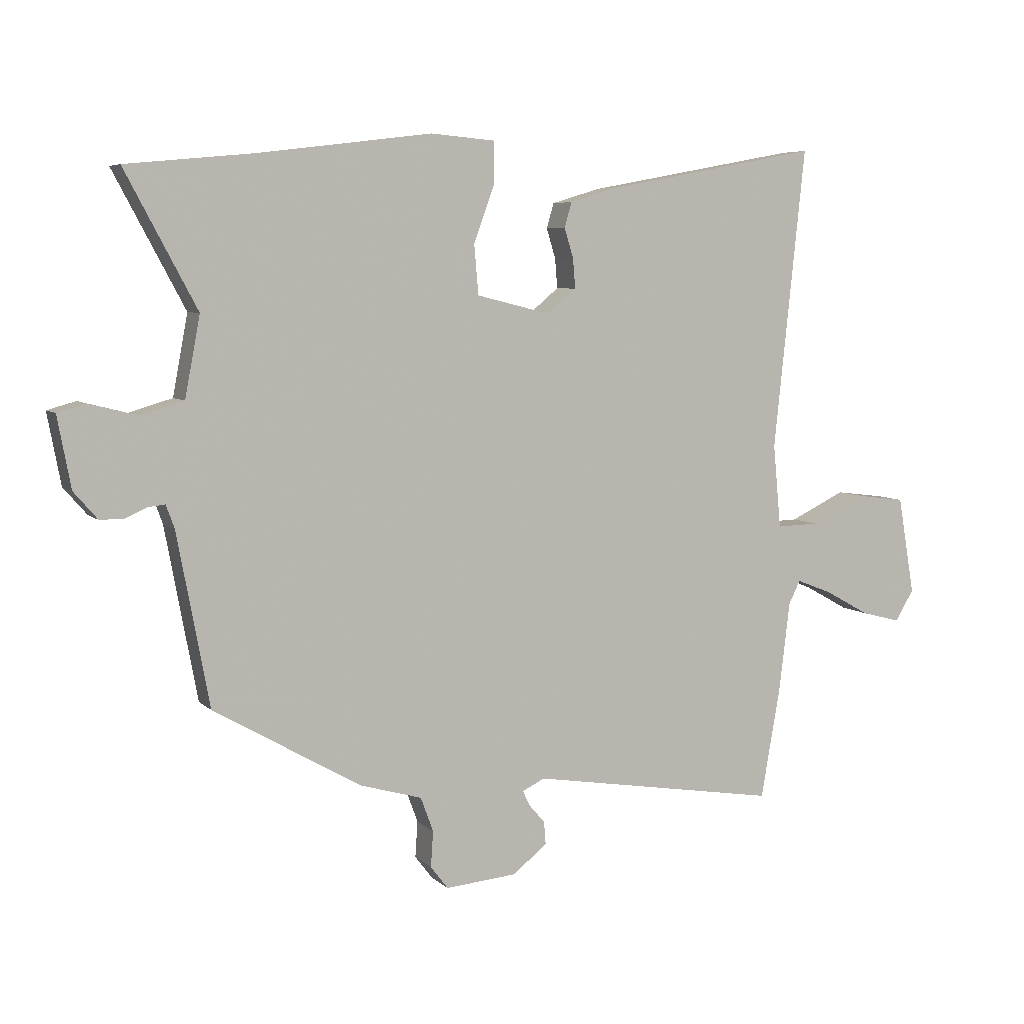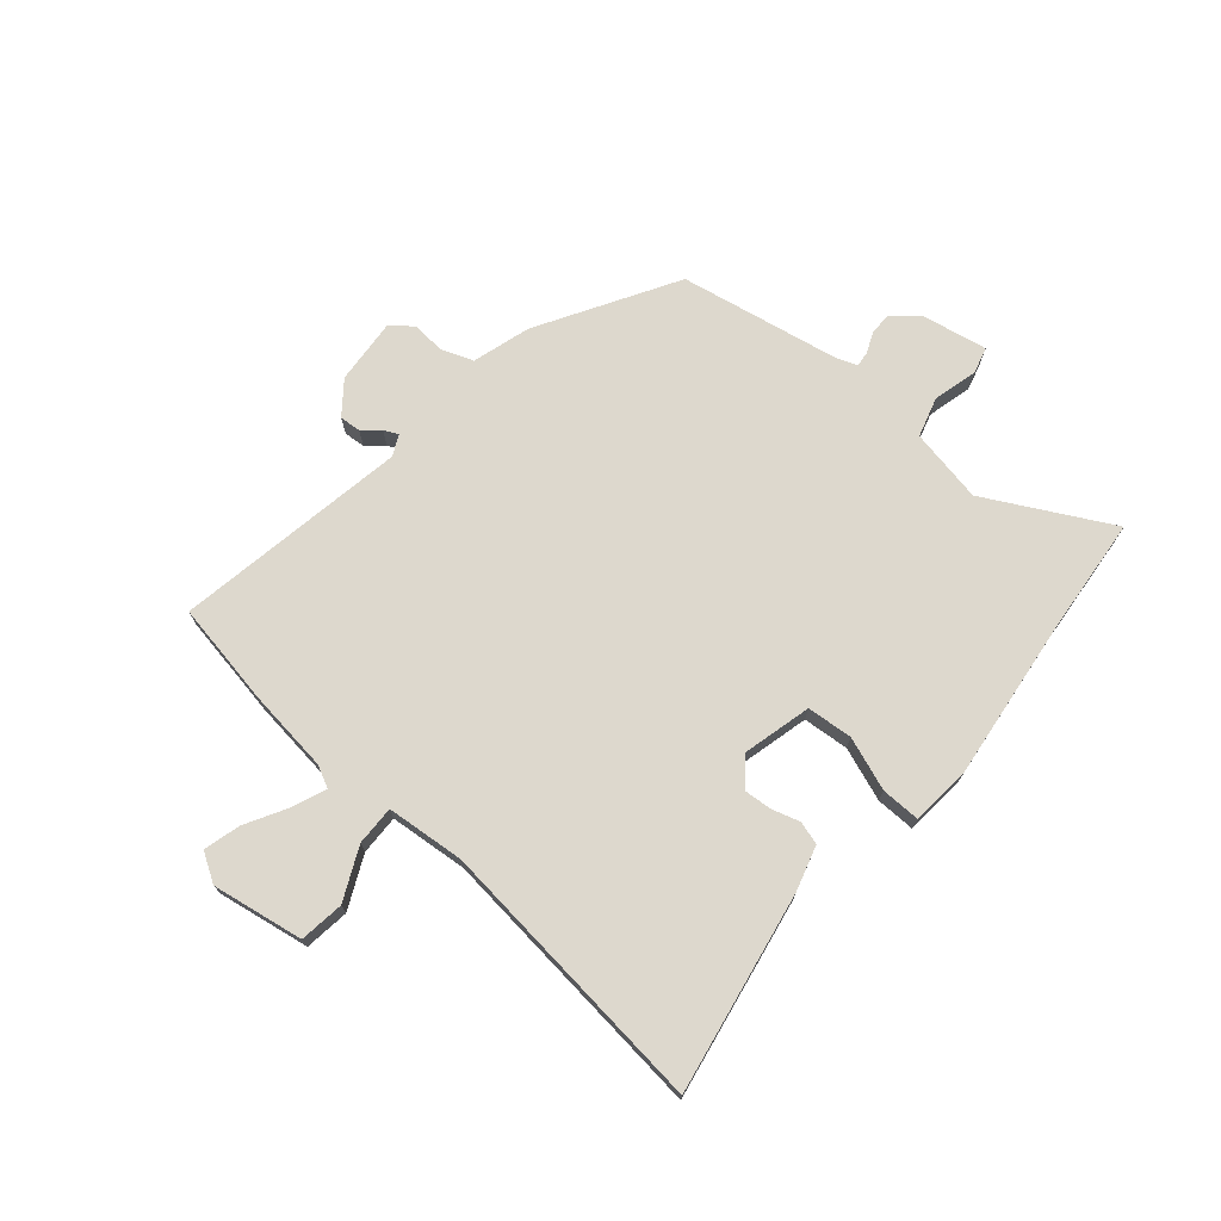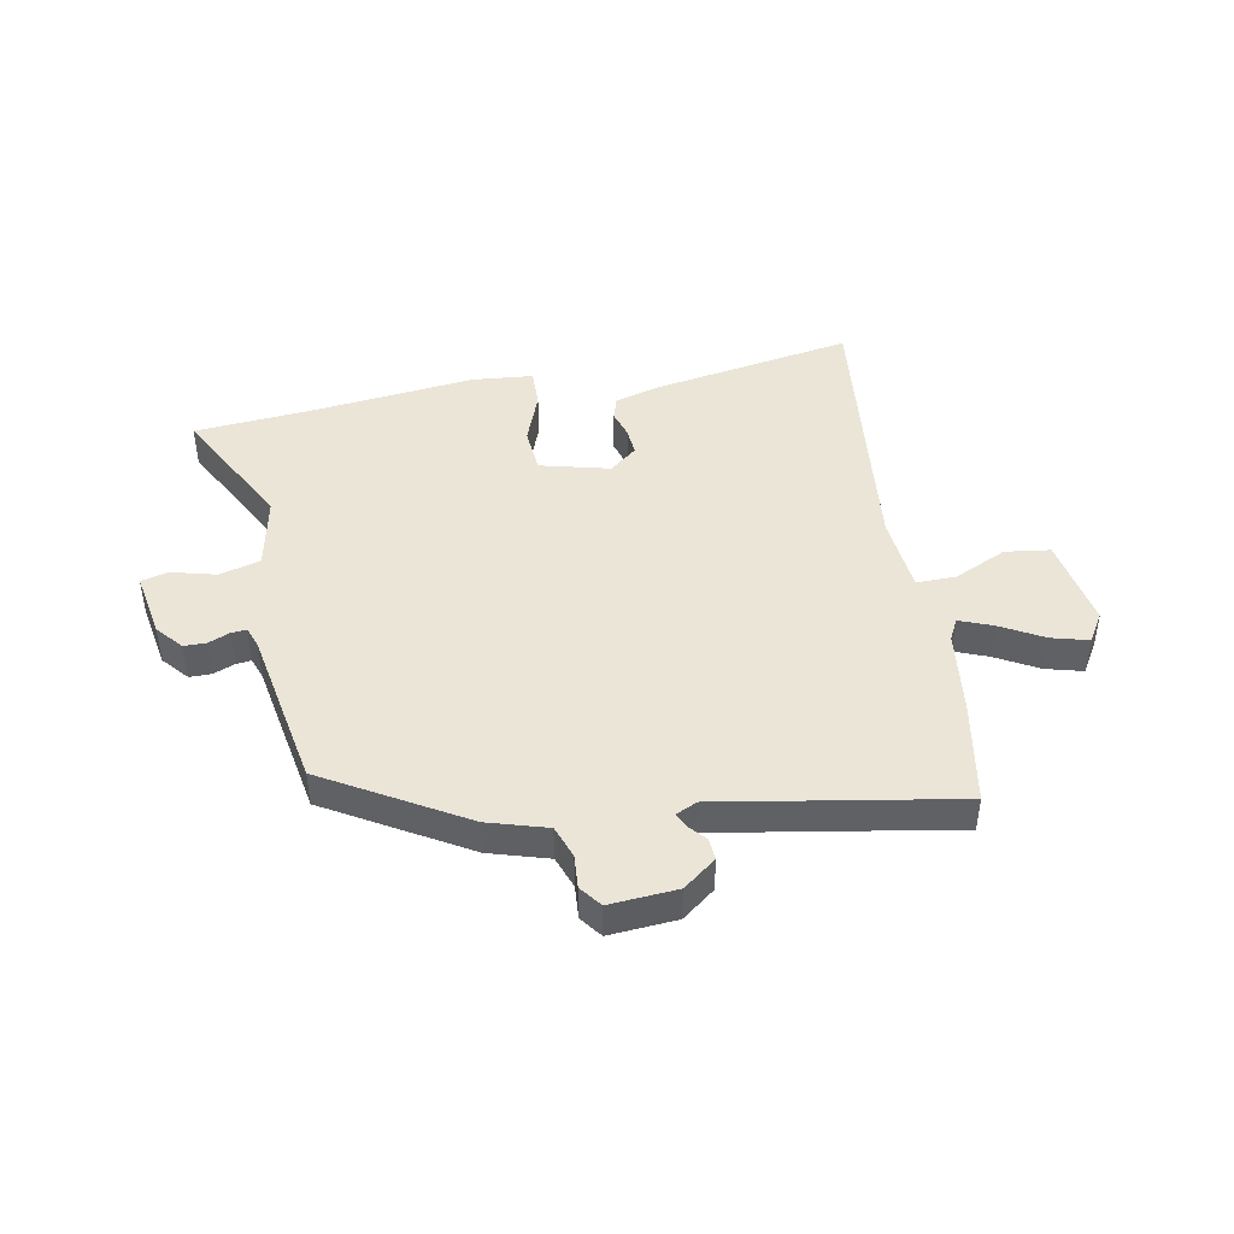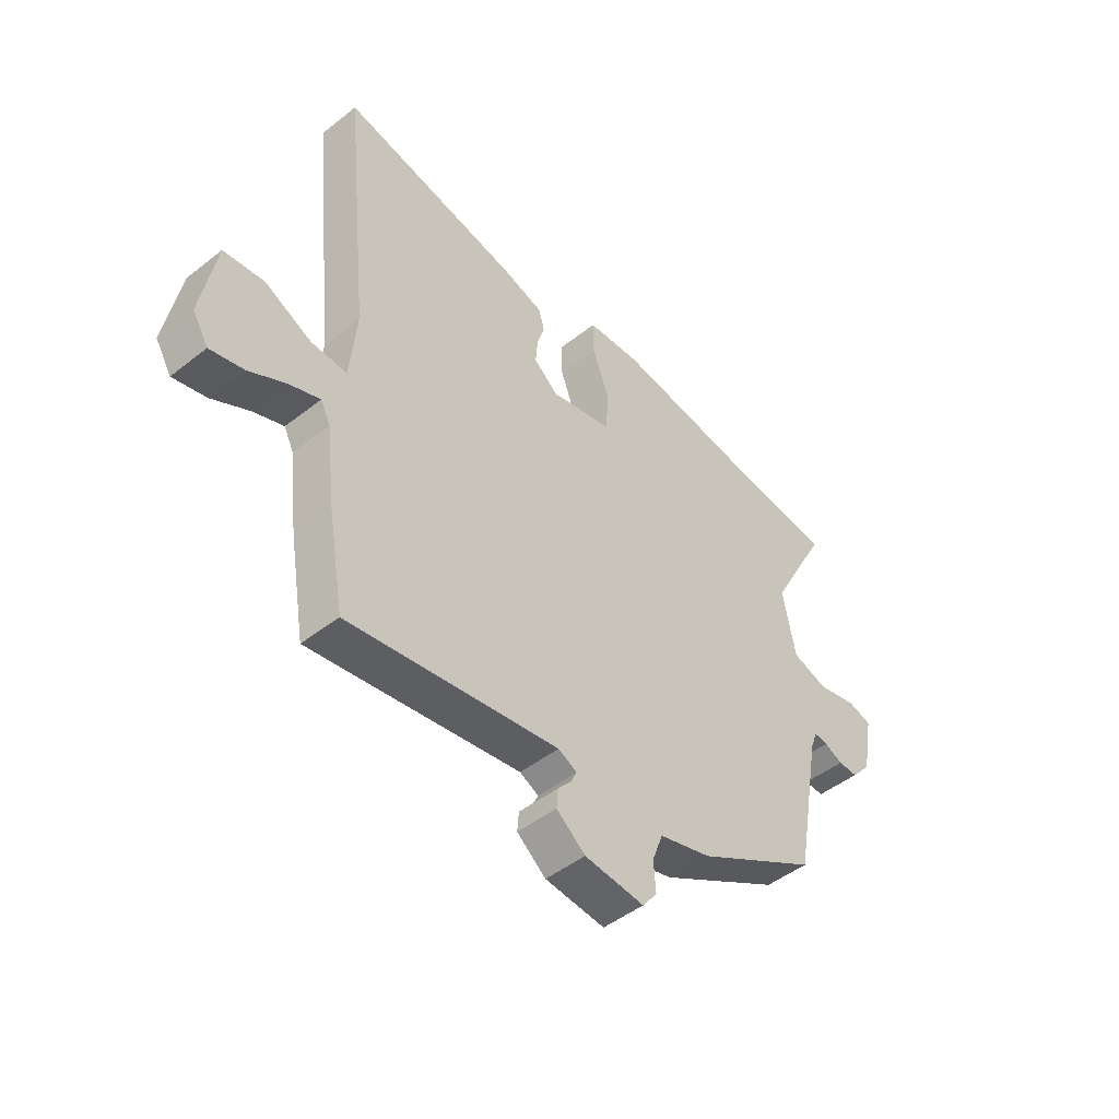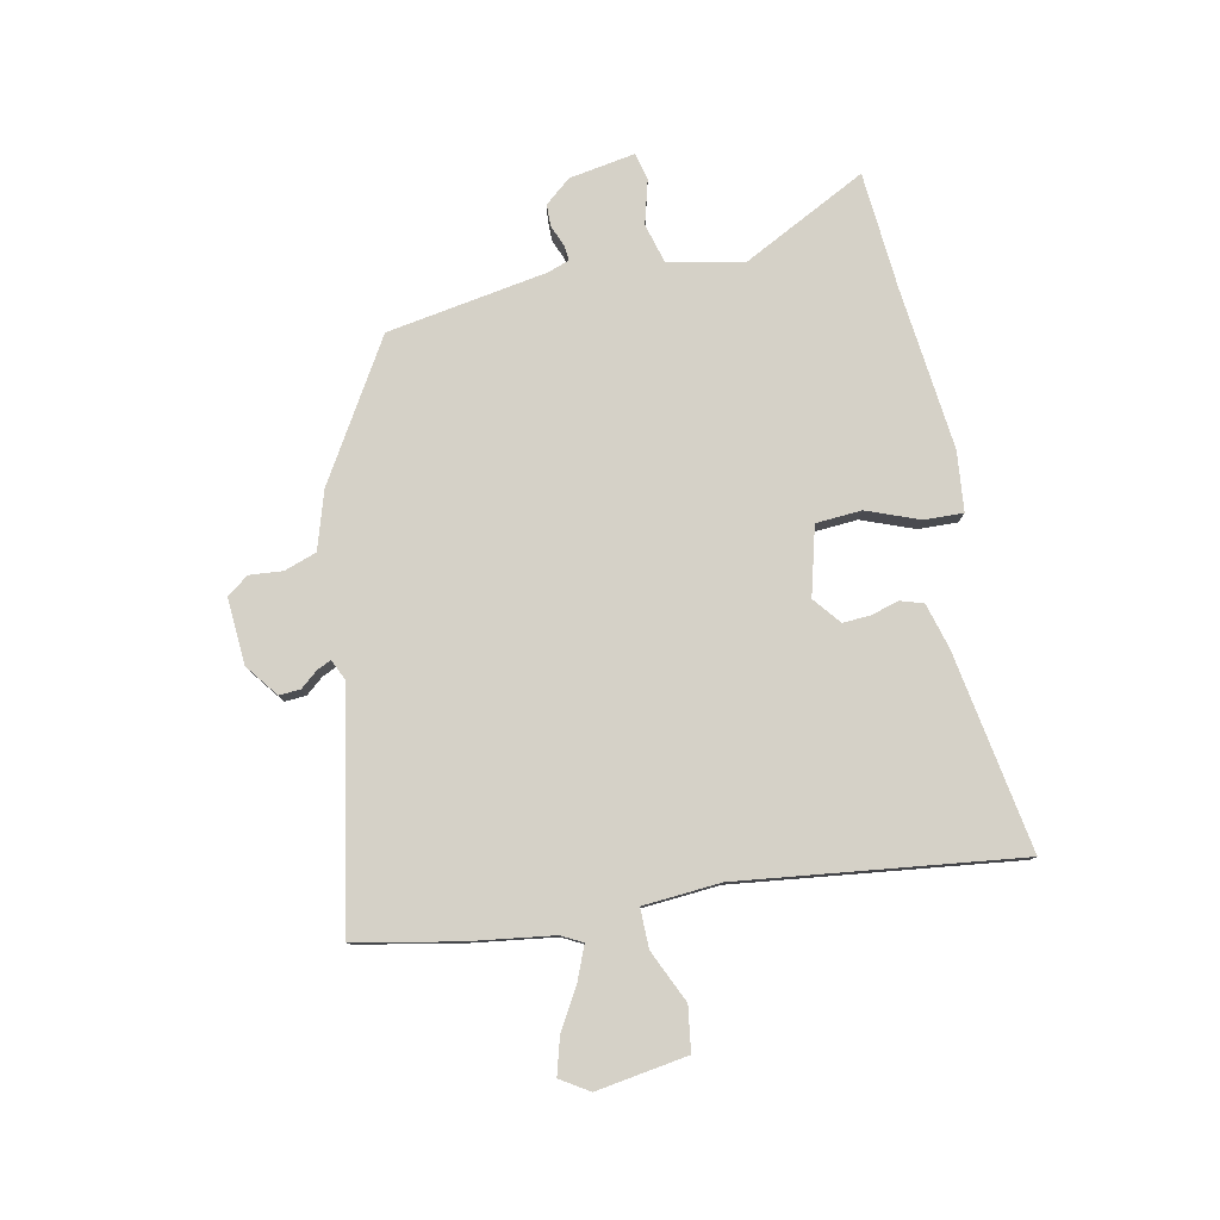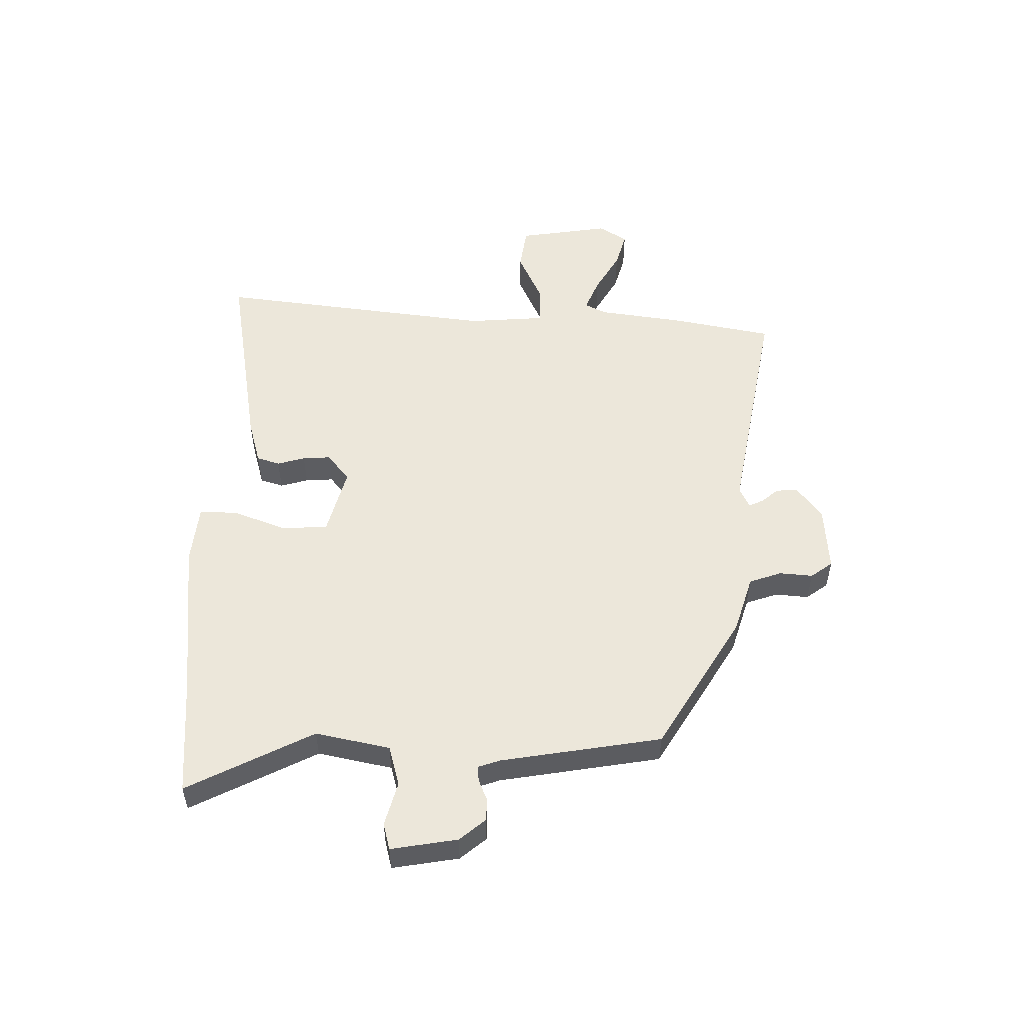
<metadata>
{"format":"obj","ext":"obj","renderer":"f3d","projection":"perspective","resolution":1024,"background":"white","views":[{"elev":6.2,"azim":156.5,"up":"+Z"},{"elev":72.3,"azim":-49.3,"up":"+Y"},{"elev":44.3,"azim":169.8,"up":"+Y"},{"elev":-47.8,"azim":-48.6,"up":"+Z"},{"elev":79.5,"azim":-100.6,"up":"+Y"},{"elev":52.7,"azim":91.9,"up":"+Y"}]}
</metadata>
<code>
v -0.488 0.07 -0.57
v -0.52 0.07 -0.387
v -0.538 0.07 -0.238
v -0.557 0.07 -0.2
v -0.616 0.07 -0.223
v -0.69 0.07 -0.264
v -0.755 0.07 -0.281
v -0.786 0.07 -0.23
v -0.758 0.07 -0.068
v -0.679 0.07 -0.058
v -0.587 0.07 -0.102
v -0.517 0.07 -0.104
v -0.504 0.07 0.034
v -0.556 0.07 0.531
v -0.203 0.07 0.465
v -0.123 0.07 0.441
v -0.111 0.07 0.4
v -0.126 0.07 0.351
v -0.13 0.07 0.302
v -0.082 0.07 0.262
v 0.04 0.07 0.292
v 0.047 0.07 0.373
v 0.013 0.07 0.467
v 0.012 0.07 0.536
v 0.119 0.07 0.545
v 0.407 0.07 0.509
v 0.615 0.07 0.489
v 0.497 0.07 0.268
v 0.522 0.07 0.136
v 0.593 0.07 0.115
v 0.672 0.07 0.135
v 0.719 0.07 0.122
v 0.697 0.07 0.005
v 0.658 0.07 -0.04
v 0.619 0.07 -0.04
v 0.582 0.07 -0.024
v 0.555 0.07 -0.021
v 0.541 0.07 -0.059
v 0.488 0.07 -0.343
v 0.245 0.07 -0.484
v 0.142 0.07 -0.514
v 0.121 0.07 -0.571
v 0.125 0.07 -0.63
v 0.096 0.07 -0.668
v -0.022 0.07 -0.658
v -0.079 0.07 -0.613
v -0.076 0.07 -0.575
v -0.05 0.07 -0.545
v -0.038 0.07 -0.52
v -0.075 0.07 -0.502
v -0.488 0 -0.57
v -0.52 0 -0.387
v -0.538 0 -0.238
v -0.557 0 -0.2
v -0.616 0 -0.223
v -0.69 0 -0.264
v -0.755 0 -0.281
v -0.786 0 -0.23
v -0.758 0 -0.068
v -0.679 0 -0.058
v -0.587 0 -0.102
v -0.517 0 -0.104
v -0.504 0 0.034
v -0.556 0 0.531
v -0.203 0 0.465
v -0.123 0 0.441
v -0.111 0 0.4
v -0.126 0 0.351
v -0.13 0 0.302
v -0.082 0 0.262
v 0.04 0 0.292
v 0.047 0 0.373
v 0.013 0 0.467
v 0.012 0 0.536
v 0.119 0 0.545
v 0.407 0 0.509
v 0.615 0 0.489
v 0.497 0 0.268
v 0.522 0 0.136
v 0.593 0 0.115
v 0.672 0 0.135
v 0.719 0 0.122
v 0.697 0 0.005
v 0.658 0 -0.04
v 0.619 0 -0.04
v 0.582 0 -0.024
v 0.555 0 -0.021
v 0.541 0 -0.059
v 0.488 0 -0.343
v 0.245 0 -0.484
v 0.142 0 -0.514
v 0.121 0 -0.571
v 0.125 0 -0.63
v 0.096 0 -0.668
v -0.022 0 -0.658
v -0.079 0 -0.613
v -0.076 0 -0.575
v -0.05 0 -0.545
v -0.038 0 -0.52
v -0.075 0 -0.502
f 45 46 47 48
f 45 48 49
f 42 43 44 45
f 41 42 45 49
f 38 39 40 41
f 37 38 41 49
f 33 34 35 36
f 33 36 37
f 30 31 32 33
f 29 30 33 37
f 26 27 28
f 26 28 29
f 22 23 24 25
f 21 22 25 26
f 15 16 17 18
f 13 14 15 18
f 12 13 18 19
f 8 9 10 11
f 8 11 12
f 5 6 7 8
f 4 5 8 12
f 3 4 12 19
f 50 1 2 3
f 21 26 29 37
f 20 21 37 49
f 20 49 50
f 3 19 20 50
f 98 97 96 95
f 99 98 95
f 95 94 93 92
f 99 95 92 91
f 91 90 89 88
f 99 91 88 87
f 86 85 84 83
f 87 86 83
f 83 82 81 80
f 87 83 80 79
f 78 77 76
f 79 78 76
f 75 74 73 72
f 76 75 72 71
f 68 67 66 65
f 68 65 64 63
f 69 68 63 62
f 61 60 59 58
f 62 61 58
f 58 57 56 55
f 62 58 55 54
f 69 62 54 53
f 53 52 51 100
f 87 79 76 71
f 99 87 71 70
f 100 99 70
f 100 70 69 53
f 1 51 52 2
f 2 52 53 3
f 3 53 54 4
f 4 54 55 5
f 5 55 56 6
f 6 56 57 7
f 7 57 58 8
f 8 58 59 9
f 9 59 60 10
f 10 60 61 11
f 11 61 62 12
f 12 62 63 13
f 13 63 64 14
f 14 64 65 15
f 15 65 66 16
f 16 66 67 17
f 17 67 68 18
f 18 68 69 19
f 19 69 70 20
f 20 70 71 21
f 21 71 72 22
f 22 72 73 23
f 23 73 74 24
f 24 74 75 25
f 25 75 76 26
f 26 76 77 27
f 27 77 78 28
f 28 78 79 29
f 29 79 80 30
f 30 80 81 31
f 31 81 82 32
f 32 82 83 33
f 33 83 84 34
f 34 84 85 35
f 35 85 86 36
f 36 86 87 37
f 37 87 88 38
f 38 88 89 39
f 39 89 90 40
f 40 90 91 41
f 41 91 92 42
f 42 92 93 43
f 43 93 94 44
f 44 94 95 45
f 45 95 96 46
f 46 96 97 47
f 47 97 98 48
f 48 98 99 49
f 49 99 100 50
f 50 100 51 1

</code>
